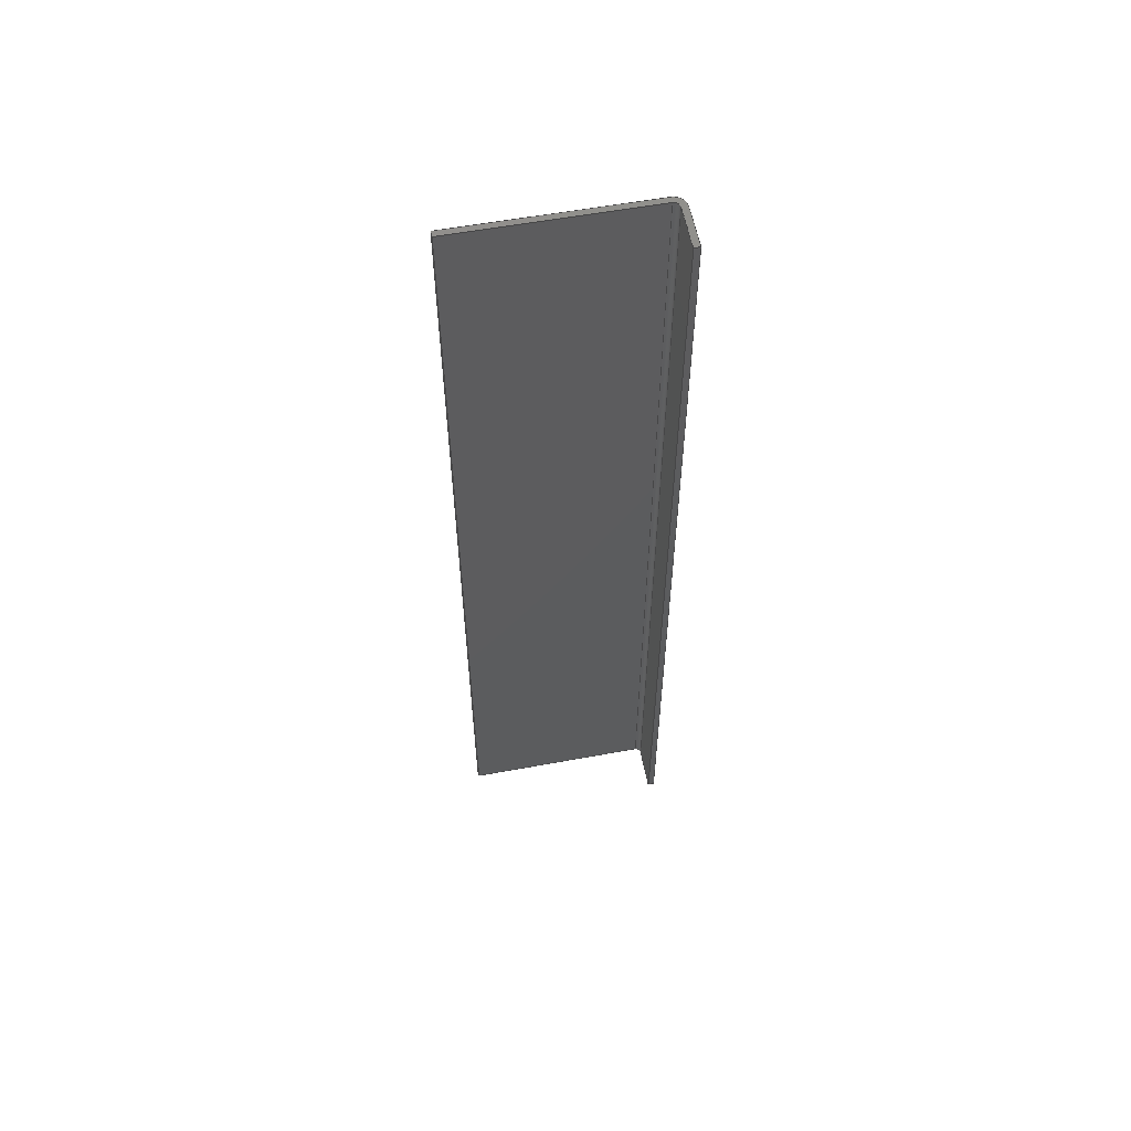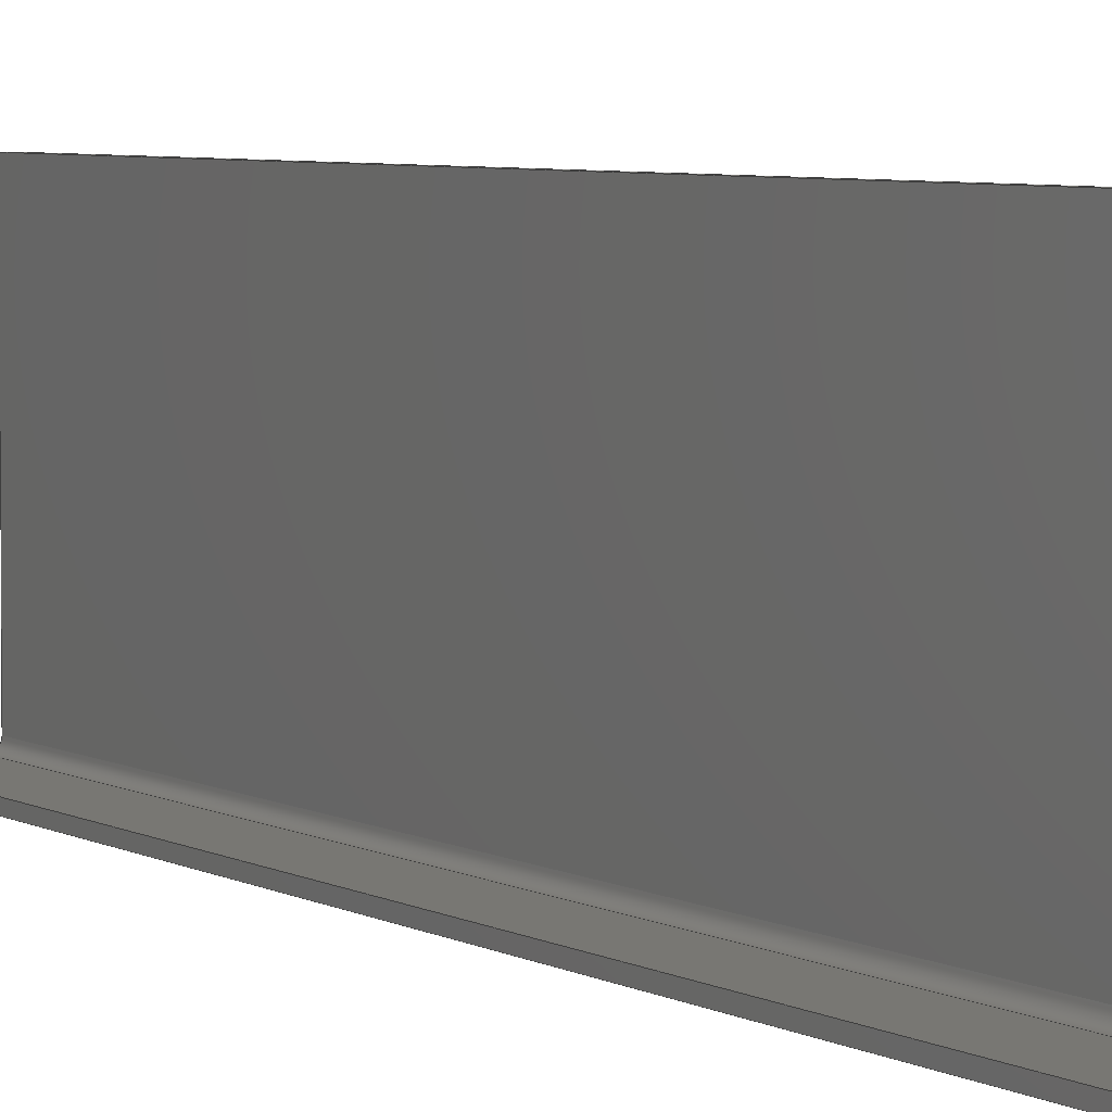
<metadata>
{"format":"step","ext":"stp","renderer":"f3d","projection":"perspective","resolution":1024,"background":"white","views":[{"elev":57.6,"azim":-100.8,"up":"+Z"},{"elev":4.0,"azim":-25.2,"up":"+Y"}]}
</metadata>
<code>
ISO-10303-21;
DATA;
#1=CARTESIAN_POINT('',(0,0,0));
#2=DIRECTION('',(0,0,1));
#3=DIRECTION('',(0,1,0));
#4=AXIS2_PLACEMENT_3D('',#1,#2,#3);
#5=PLANE('',#4);
#6=CARTESIAN_POINT('',(0,56,0));
#7=DIRECTION('',(0,-1,0));
#8=VECTOR('',#7,1);
#9=LINE('',#6,#8);
#10=CARTESIAN_POINT('',(0,56,0));
#11=VERTEX_POINT('',#10);
#12=CARTESIAN_POINT('',(0,12,0));
#13=VERTEX_POINT('',#12);
#14=EDGE_CURVE('',#11,#13,#9,.T.);
#15=ORIENTED_EDGE('',*,*,#14,.T.);
#16=CARTESIAN_POINT('',(-6,56,0));
#17=DIRECTION('',(1,0,0));
#18=VECTOR('',#17,1);
#19=LINE('',#16,#18);
#20=CARTESIAN_POINT('',(-6,56,0));
#21=VERTEX_POINT('',#20);
#22=EDGE_CURVE('',#21,#11,#19,.T.);
#23=ORIENTED_EDGE('',*,*,#22,.T.);
#24=CARTESIAN_POINT('',(-6,56,0));
#25=DIRECTION('',(0,-1,0));
#26=VECTOR('',#25,1);
#27=LINE('',#24,#26);
#28=CARTESIAN_POINT('',(-6,12,0));
#29=VERTEX_POINT('',#28);
#30=EDGE_CURVE('',#21,#29,#27,.T.);
#31=ORIENTED_EDGE('',*,*,#30,.F.);
#32=CARTESIAN_POINT('',(-12,12,0));
#33=DIRECTION('',(0,0,1));
#34=DIRECTION('',(0,-1,0));
#35=AXIS2_PLACEMENT_3D('',#32,#33,#34);
#36=CIRCLE('',#35,6);
#37=CARTESIAN_POINT('',(-12,6,0));
#38=VERTEX_POINT('',#37);
#39=EDGE_CURVE('',#38,#29,#36,.T.);
#40=ORIENTED_EDGE('',*,*,#39,.T.);
#41=CARTESIAN_POINT('',(-206,6,0));
#42=DIRECTION('',(1,0,0));
#43=VECTOR('',#42,1);
#44=LINE('',#41,#43);
#45=CARTESIAN_POINT('',(-206,6,0));
#46=VERTEX_POINT('',#45);
#47=EDGE_CURVE('',#46,#38,#44,.T.);
#48=ORIENTED_EDGE('',*,*,#47,.T.);
#49=CARTESIAN_POINT('',(-206,0,0));
#50=DIRECTION('',(0,1,0));
#51=VECTOR('',#50,1);
#52=LINE('',#49,#51);
#53=CARTESIAN_POINT('',(-206,0,0));
#54=VERTEX_POINT('',#53);
#55=EDGE_CURVE('',#54,#46,#52,.T.);
#56=ORIENTED_EDGE('',*,*,#55,.T.);
#57=CARTESIAN_POINT('',(-12,0,0));
#58=DIRECTION('',(-1,0,0));
#59=VECTOR('',#58,1);
#60=LINE('',#57,#59);
#61=CARTESIAN_POINT('',(-12,0,-1.137e-13));
#62=VERTEX_POINT('',#61);
#63=EDGE_CURVE('',#62,#54,#60,.T.);
#64=ORIENTED_EDGE('',*,*,#63,.T.);
#65=CARTESIAN_POINT('',(-12,12,-1.137e-13));
#66=DIRECTION('',(0,0,-1));
#67=DIRECTION('',(1,0,0));
#68=AXIS2_PLACEMENT_3D('',#65,#66,#67);
#69=CIRCLE('',#68,12);
#70=EDGE_CURVE('',#13,#62,#69,.T.);
#71=ORIENTED_EDGE('',*,*,#70,.T.);
#72=EDGE_LOOP('',(#71,#64,#56,#48,#40,#31,#23,#15));
#73=FACE_OUTER_BOUND('',#72,.T.);
#74=ADVANCED_FACE('',(#73),#5,.F.);
#75=CARTESIAN_POINT('',(-12,12,960.1));
#76=DIRECTION('',(0,0,-1));
#77=DIRECTION('',(1,0,0));
#78=AXIS2_PLACEMENT_3D('',#75,#76,#77);
#79=CYLINDRICAL_SURFACE('',#78,12);
#80=CARTESIAN_POINT('',(-12,0,960));
#81=DIRECTION('',(0,0,-1));
#82=VECTOR('',#81,1);
#83=LINE('',#80,#82);
#84=CARTESIAN_POINT('',(-12,0,960));
#85=VERTEX_POINT('',#84);
#86=EDGE_CURVE('',#85,#62,#83,.T.);
#87=ORIENTED_EDGE('',*,*,#86,.T.);
#88=CARTESIAN_POINT('',(-12,12,960));
#89=DIRECTION('',(0,0,1));
#90=DIRECTION('',(0,-1,0));
#91=AXIS2_PLACEMENT_3D('',#88,#89,#90);
#92=CIRCLE('',#91,12);
#93=CARTESIAN_POINT('',(0,12,960));
#94=VERTEX_POINT('',#93);
#95=EDGE_CURVE('',#85,#94,#92,.T.);
#96=ORIENTED_EDGE('',*,*,#95,.F.);
#97=CARTESIAN_POINT('',(0,12,-1.137e-13));
#98=DIRECTION('',(0,0,1));
#99=VECTOR('',#98,1);
#100=LINE('',#97,#99);
#101=EDGE_CURVE('',#13,#94,#100,.T.);
#102=ORIENTED_EDGE('',*,*,#101,.T.);
#103=ORIENTED_EDGE('',*,*,#70,.F.);
#104=EDGE_LOOP('',(#103,#102,#96,#87));
#105=FACE_OUTER_BOUND('',#104,.T.);
#106=ADVANCED_FACE('',(#105),#79,.T.);
#107=CARTESIAN_POINT('',(-206,0,0));
#108=DIRECTION('',(0,-1,0));
#109=DIRECTION('',(1,0,0));
#110=AXIS2_PLACEMENT_3D('',#107,#108,#109);
#111=PLANE('',#110);
#112=ORIENTED_EDGE('',*,*,#63,.F.);
#113=CARTESIAN_POINT('',(-206,0,960));
#114=DIRECTION('',(0,0,-1));
#115=VECTOR('',#114,1);
#116=LINE('',#113,#115);
#117=CARTESIAN_POINT('',(-206,0,960));
#118=VERTEX_POINT('',#117);
#119=EDGE_CURVE('',#118,#54,#116,.T.);
#120=ORIENTED_EDGE('',*,*,#119,.T.);
#121=CARTESIAN_POINT('',(-12,0,960));
#122=DIRECTION('',(-1,0,0));
#123=VECTOR('',#122,1);
#124=LINE('',#121,#123);
#125=EDGE_CURVE('',#85,#118,#124,.T.);
#126=ORIENTED_EDGE('',*,*,#125,.T.);
#127=ORIENTED_EDGE('',*,*,#86,.F.);
#128=EDGE_LOOP('',(#127,#126,#120,#112));
#129=FACE_OUTER_BOUND('',#128,.T.);
#130=ADVANCED_FACE('',(#129),#111,.T.);
#131=CARTESIAN_POINT('',(-206,6,0));
#132=DIRECTION('',(-1,0,0));
#133=DIRECTION('',(0,-1,0));
#134=AXIS2_PLACEMENT_3D('',#131,#132,#133);
#135=PLANE('',#134);
#136=CARTESIAN_POINT('',(-206,6,960));
#137=DIRECTION('',(0,0,-1));
#138=VECTOR('',#137,1);
#139=LINE('',#136,#138);
#140=CARTESIAN_POINT('',(-206,6,960));
#141=VERTEX_POINT('',#140);
#142=EDGE_CURVE('',#141,#46,#139,.T.);
#143=ORIENTED_EDGE('',*,*,#142,.T.);
#144=CARTESIAN_POINT('',(-206,0,960));
#145=DIRECTION('',(0,1,0));
#146=VECTOR('',#145,1);
#147=LINE('',#144,#146);
#148=EDGE_CURVE('',#118,#141,#147,.T.);
#149=ORIENTED_EDGE('',*,*,#148,.T.);
#150=ORIENTED_EDGE('',*,*,#119,.F.);
#151=ORIENTED_EDGE('',*,*,#55,.F.);
#152=EDGE_LOOP('',(#151,#150,#149,#143));
#153=FACE_OUTER_BOUND('',#152,.T.);
#154=ADVANCED_FACE('',(#153),#135,.T.);
#155=CARTESIAN_POINT('',(0,6,0));
#156=DIRECTION('',(0,1,0));
#157=DIRECTION('',(-1,0,0));
#158=AXIS2_PLACEMENT_3D('',#155,#156,#157);
#159=PLANE('',#158);
#160=CARTESIAN_POINT('',(-206,6,960));
#161=DIRECTION('',(1,0,0));
#162=VECTOR('',#161,1);
#163=LINE('',#160,#162);
#164=CARTESIAN_POINT('',(-12,6,960));
#165=VERTEX_POINT('',#164);
#166=EDGE_CURVE('',#141,#165,#163,.T.);
#167=ORIENTED_EDGE('',*,*,#166,.T.);
#168=ORIENTED_EDGE('',*,*,#142,.F.);
#169=ORIENTED_EDGE('',*,*,#47,.F.);
#170=CARTESIAN_POINT('',(-12,6,0));
#171=DIRECTION('',(0,0,1));
#172=VECTOR('',#171,1);
#173=LINE('',#170,#172);
#174=EDGE_CURVE('',#38,#165,#173,.T.);
#175=ORIENTED_EDGE('',*,*,#174,.F.);
#176=EDGE_LOOP('',(#175,#169,#168,#167));
#177=FACE_OUTER_BOUND('',#176,.T.);
#178=ADVANCED_FACE('',(#177),#159,.T.);
#179=CARTESIAN_POINT('',(-12,12,-0.1236));
#180=DIRECTION('',(0,0,1));
#181=DIRECTION('',(0,-1,0));
#182=AXIS2_PLACEMENT_3D('',#179,#180,#181);
#183=CYLINDRICAL_SURFACE('',#182,6);
#184=ORIENTED_EDGE('',*,*,#39,.F.);
#185=CARTESIAN_POINT('',(-6,12,960));
#186=DIRECTION('',(0,0,-1));
#187=VECTOR('',#186,1);
#188=LINE('',#185,#187);
#189=CARTESIAN_POINT('',(-6,12,960));
#190=VERTEX_POINT('',#189);
#191=EDGE_CURVE('',#190,#29,#188,.T.);
#192=ORIENTED_EDGE('',*,*,#191,.T.);
#193=CARTESIAN_POINT('',(-12,12,960));
#194=DIRECTION('',(0,0,-1));
#195=DIRECTION('',(1,0,0));
#196=AXIS2_PLACEMENT_3D('',#193,#194,#195);
#197=CIRCLE('',#196,6);
#198=EDGE_CURVE('',#190,#165,#197,.T.);
#199=ORIENTED_EDGE('',*,*,#198,.F.);
#200=ORIENTED_EDGE('',*,*,#174,.T.);
#201=EDGE_LOOP('',(#200,#199,#192,#184));
#202=FACE_OUTER_BOUND('',#201,.T.);
#203=ADVANCED_FACE('',(#202),#183,.F.);
#204=CARTESIAN_POINT('',(-6,6,0));
#205=DIRECTION('',(-1,0,0));
#206=DIRECTION('',(0,0,1));
#207=AXIS2_PLACEMENT_3D('',#204,#205,#206);
#208=PLANE('',#207);
#209=ORIENTED_EDGE('',*,*,#30,.T.);
#210=CARTESIAN_POINT('',(-6,56,960));
#211=DIRECTION('',(0,0,-1));
#212=VECTOR('',#211,1);
#213=LINE('',#210,#212);
#214=CARTESIAN_POINT('',(-6,56,960));
#215=VERTEX_POINT('',#214);
#216=EDGE_CURVE('',#215,#21,#213,.T.);
#217=ORIENTED_EDGE('',*,*,#216,.T.);
#218=CARTESIAN_POINT('',(-6,56,960));
#219=DIRECTION('',(0,-1,0));
#220=VECTOR('',#219,1);
#221=LINE('',#218,#220);
#222=EDGE_CURVE('',#215,#190,#221,.T.);
#223=ORIENTED_EDGE('',*,*,#222,.F.);
#224=ORIENTED_EDGE('',*,*,#191,.F.);
#225=EDGE_LOOP('',(#224,#223,#217,#209));
#226=FACE_OUTER_BOUND('',#225,.T.);
#227=ADVANCED_FACE('',(#226),#208,.T.);
#228=CARTESIAN_POINT('',(0,56,0));
#229=DIRECTION('',(0,1,0));
#230=DIRECTION('',(0,0,-1));
#231=AXIS2_PLACEMENT_3D('',#228,#229,#230);
#232=PLANE('',#231);
#233=CARTESIAN_POINT('',(0,56,960));
#234=DIRECTION('',(-1,0,0));
#235=VECTOR('',#234,1);
#236=LINE('',#233,#235);
#237=CARTESIAN_POINT('',(0,56,960));
#238=VERTEX_POINT('',#237);
#239=EDGE_CURVE('',#238,#215,#236,.T.);
#240=ORIENTED_EDGE('',*,*,#239,.F.);
#241=ORIENTED_EDGE('',*,*,#216,.F.);
#242=ORIENTED_EDGE('',*,*,#22,.F.);
#243=CARTESIAN_POINT('',(0,56,0));
#244=DIRECTION('',(0,0,1));
#245=VECTOR('',#244,1);
#246=LINE('',#243,#245);
#247=EDGE_CURVE('',#11,#238,#246,.T.);
#248=ORIENTED_EDGE('',*,*,#247,.F.);
#249=EDGE_LOOP('',(#248,#242,#241,#240));
#250=FACE_OUTER_BOUND('',#249,.T.);
#251=ADVANCED_FACE('',(#250),#232,.T.);
#252=CARTESIAN_POINT('',(0,0,0));
#253=DIRECTION('',(1,0,0));
#254=DIRECTION('',(0,1,0));
#255=AXIS2_PLACEMENT_3D('',#252,#253,#254);
#256=PLANE('',#255);
#257=CARTESIAN_POINT('',(0,12,960));
#258=DIRECTION('',(0,1,0));
#259=VECTOR('',#258,1);
#260=LINE('',#257,#259);
#261=EDGE_CURVE('',#94,#238,#260,.T.);
#262=ORIENTED_EDGE('',*,*,#261,.F.);
#263=ORIENTED_EDGE('',*,*,#247,.T.);
#264=ORIENTED_EDGE('',*,*,#14,.F.);
#265=ORIENTED_EDGE('',*,*,#101,.F.);
#266=EDGE_LOOP('',(#265,#264,#263,#262));
#267=FACE_OUTER_BOUND('',#266,.T.);
#268=ADVANCED_FACE('',(#267),#256,.T.);
#269=CARTESIAN_POINT('',(0,0,960));
#270=DIRECTION('',(0,0,1));
#271=DIRECTION('',(0,1,0));
#272=AXIS2_PLACEMENT_3D('',#269,#270,#271);
#273=PLANE('',#272);
#274=ORIENTED_EDGE('',*,*,#125,.F.);
#275=ORIENTED_EDGE('',*,*,#148,.F.);
#276=ORIENTED_EDGE('',*,*,#166,.F.);
#277=ORIENTED_EDGE('',*,*,#198,.T.);
#278=ORIENTED_EDGE('',*,*,#222,.T.);
#279=ORIENTED_EDGE('',*,*,#239,.T.);
#280=ORIENTED_EDGE('',*,*,#261,.T.);
#281=ORIENTED_EDGE('',*,*,#95,.T.);
#282=EDGE_LOOP('',(#281,#280,#279,#278,#277,#276,#275,#274));
#283=FACE_OUTER_BOUND('',#282,.T.);
#284=ADVANCED_FACE('',(#283),#273,.T.);
#285=CLOSED_SHELL('',(#74,#106,#130,#154,#178,#203,#227,#251,
#268,#284));
#286=MANIFOLD_SOLID_BREP('',#285);
#287=CARTESIAN_POINT('',(0,0,0));
#288=DIRECTION('',(0,0,1));
#289=DIRECTION('',(1,0,0));
#290=AXIS2_PLACEMENT_3D('',#287,#288,#289);
#291=APPLICATION_CONTEXT(' ');
#292=APPLICATION_PROTOCOL_DEFINITION(' ','automotive_design',1998,#291
);
#293=PRODUCT_CONTEXT('',#291,'mechanical');
#294=PRODUCT_DEFINITION_CONTEXT('part definition',#291,'design');
#295=PRODUCT('5093071-3080PRT','5093071-3080PRT','',(#293));
#296=PRODUCT_RELATED_PRODUCT_CATEGORY('part',' ',(#295));
#297=PRODUCT_DEFINITION_FORMATION_WITH_SPECIFIED_SOURCE('','',#295,
.BOUGHT.);
#298=PRODUCT_DEFINITION('',' ',#297,#294);
#299=PRODUCT_DEFINITION_SHAPE('','',#298);
#300=DIMENSIONAL_EXPONENTS(1,0,0,0,0,0,0);
#301=DIMENSIONAL_EXPONENTS(0,0,0,0,0,0,0);
#302=DIMENSIONAL_EXPONENTS(0,0,0,0,0,0,0);
#303=(LENGTH_UNIT() NAMED_UNIT(*) SI_UNIT(.MILLI.,.METRE.));
#304=(NAMED_UNIT(*) PLANE_ANGLE_UNIT() SI_UNIT($,.RADIAN.));
#305=(NAMED_UNIT(*) SI_UNIT($,.STERADIAN.) SOLID_ANGLE_UNIT());
#306=(GEOMETRIC_REPRESENTATION_CONTEXT(3) 
GLOBAL_UNCERTAINTY_ASSIGNED_CONTEXT((#307)) 
GLOBAL_UNIT_ASSIGNED_CONTEXT((#303,#304,#305)) REPRESENTATION_CONTEXT
('',''));
#307=UNCERTAINTY_MEASURE_WITH_UNIT(LENGTH_MEASURE(0.098),#303,
'distance_accuracy_value','maximum gap value');
#308=ADVANCED_BREP_SHAPE_REPRESENTATION('',(#290,#286),#306);
#309=SHAPE_DEFINITION_REPRESENTATION(#299,#308);
#310=COLOUR_RGB('',0.6,0.6,
0.6);
#311=FILL_AREA_STYLE_COLOUR('',#310);
#312=FILL_AREA_STYLE('',(#311));
#313=SURFACE_STYLE_FILL_AREA(#312);
#314=SURFACE_SIDE_STYLE('',(#313));
#315=SURFACE_STYLE_USAGE(.BOTH.,#314);
#316=PRESENTATION_STYLE_ASSIGNMENT((#315));
#317=STYLED_ITEM('',(#316),#286);
#318=DRAUGHTING_MODEL('',(#317),#306);
#319=CARTESIAN_POINT('',(-424,-1156,480));
#320=DIRECTION('',(0,0,-1));
#321=DIRECTION('',(0,-1,0));
#322=AXIS2_PLACEMENT_3D('',#319,#320,#321);
#323=ITEM_DEFINED_TRANSFORMATION('5093071-3080PRT','',#290,#322);
#324=APPLICATION_CONTEXT(' ');
#325=APPLICATION_PROTOCOL_DEFINITION(' ','automotive_design',1998,#324
);
#326=PRODUCT_CONTEXT('',#324,'mechanical');
#327=PRODUCT_DEFINITION_CONTEXT('part definition',#324,'design');
#328=PRODUCT('5093071-3410ASM','5093071-3410ASM','',(#326));
#329=PRODUCT_RELATED_PRODUCT_CATEGORY('part',' ',(#328));
#330=PRODUCT_DEFINITION_FORMATION_WITH_SPECIFIED_SOURCE('','',#328,
.BOUGHT.);
#331=PRODUCT_DEFINITION('',' ',#330,#327);
#332=PRODUCT_DEFINITION_SHAPE('','',#331);
#333=DIMENSIONAL_EXPONENTS(1,0,0,0,0,0,0);
#334=DIMENSIONAL_EXPONENTS(0,0,0,0,0,0,0);
#335=DIMENSIONAL_EXPONENTS(0,0,0,0,0,0,0);
#336=(LENGTH_UNIT() NAMED_UNIT(*) SI_UNIT(.MILLI.,.METRE.));
#337=(NAMED_UNIT(*) PLANE_ANGLE_UNIT() SI_UNIT($,.RADIAN.));
#338=(NAMED_UNIT(*) SI_UNIT($,.STERADIAN.) SOLID_ANGLE_UNIT());
#339=(GEOMETRIC_REPRESENTATION_CONTEXT(3) 
GLOBAL_UNCERTAINTY_ASSIGNED_CONTEXT((#340)) 
GLOBAL_UNIT_ASSIGNED_CONTEXT((#336,#337,#338)) REPRESENTATION_CONTEXT
('',''));
#340=UNCERTAINTY_MEASURE_WITH_UNIT(LENGTH_MEASURE(0.098),#336,
'distance_accuracy_value','maximum gap value');
#341=SHAPE_REPRESENTATION('',(#290,#322),#339);
#342=SHAPE_DEFINITION_REPRESENTATION(#332,#341);
#343=(REPRESENTATION_RELATIONSHIP('','',#308,#341) 
REPRESENTATION_RELATIONSHIP_WITH_TRANSFORMATION(#323) 
SHAPE_REPRESENTATION_RELATIONSHIP());
#344=NEXT_ASSEMBLY_USAGE_OCCURRENCE('1','','5093071-3080PRT',#331,
#298,'');
#345=PRODUCT_DEFINITION_SHAPE('','',#344);
#346=CONTEXT_DEPENDENT_SHAPE_REPRESENTATION(#343,#345);
#347=CARTESIAN_POINT('',(0,0,0));
#348=DIRECTION('',(0,0,1));
#349=DIRECTION('',(1,0,0));
#350=AXIS2_PLACEMENT_3D('',#347,#348,#349);
#351=ITEM_DEFINED_TRANSFORMATION('5093071-3410ASM','',#290,#350);
#352=APPLICATION_CONTEXT(' ');
#353=APPLICATION_PROTOCOL_DEFINITION(' ','automotive_design',1998,#352
);
#354=PRODUCT_CONTEXT('',#352,'mechanical');
#355=PRODUCT_DEFINITION_CONTEXT('part definition',#352,'design');
#356=PRODUCT('PART2_5.093e+06stp','PART2_5.093e+06stp','',(#354));
#357=PRODUCT_RELATED_PRODUCT_CATEGORY('part',' ',(#356));
#358=PRODUCT_DEFINITION_FORMATION_WITH_SPECIFIED_SOURCE('','',#356,
.BOUGHT.);
#359=PRODUCT_DEFINITION('',' ',#358,#355);
#360=PRODUCT_DEFINITION_SHAPE('','',#359);
#361=DIMENSIONAL_EXPONENTS(1,0,0,0,0,0,0);
#362=DIMENSIONAL_EXPONENTS(0,0,0,0,0,0,0);
#363=DIMENSIONAL_EXPONENTS(0,0,0,0,0,0,0);
#364=(LENGTH_UNIT() NAMED_UNIT(*) SI_UNIT(.MILLI.,.METRE.));
#365=(NAMED_UNIT(*) PLANE_ANGLE_UNIT() SI_UNIT($,.RADIAN.));
#366=(NAMED_UNIT(*) SI_UNIT($,.STERADIAN.) SOLID_ANGLE_UNIT());
#367=(GEOMETRIC_REPRESENTATION_CONTEXT(3) 
GLOBAL_UNCERTAINTY_ASSIGNED_CONTEXT((#368)) 
GLOBAL_UNIT_ASSIGNED_CONTEXT((#364,#365,#366)) REPRESENTATION_CONTEXT
('',''));
#368=UNCERTAINTY_MEASURE_WITH_UNIT(LENGTH_MEASURE(0.098),#364,
'distance_accuracy_value','maximum gap value');
#369=SHAPE_REPRESENTATION('',(#290,#350),#367);
#370=SHAPE_DEFINITION_REPRESENTATION(#360,#369);
#371=(REPRESENTATION_RELATIONSHIP('','',#341,#369) 
REPRESENTATION_RELATIONSHIP_WITH_TRANSFORMATION(#351) 
SHAPE_REPRESENTATION_RELATIONSHIP());
#372=NEXT_ASSEMBLY_USAGE_OCCURRENCE('2','','5093071-3410ASM',#359,
#331,'');
#373=PRODUCT_DEFINITION_SHAPE('','',#372);
#374=CONTEXT_DEPENDENT_SHAPE_REPRESENTATION(#371,#373);
#375=APPLICATION_CONTEXT(' ');
#376=APPLICATION_PROTOCOL_DEFINITION(' ','automotive_design',1998,#375
);
#377=PRODUCT_CONTEXT('',#375,'mechanical');
#378=PRODUCT_DEFINITION_CONTEXT('part definition',#375,'design');
#379=PRODUCT('p1','p1','',(#377));
#380=PRODUCT_RELATED_PRODUCT_CATEGORY('part',' ',(#379));
#381=PRODUCT_DEFINITION_FORMATION_WITH_SPECIFIED_SOURCE('','',#379,
.BOUGHT.);
#382=PRODUCT_DEFINITION('',' ',#381,#378);
#383=PRODUCT_DEFINITION_SHAPE('','',#382);
#384=DIMENSIONAL_EXPONENTS(1,0,0,0,0,0,0);
#385=DIMENSIONAL_EXPONENTS(0,0,0,0,0,0,0);
#386=DIMENSIONAL_EXPONENTS(0,0,0,0,0,0,0);
#387=(LENGTH_UNIT() NAMED_UNIT(*) SI_UNIT(.MILLI.,.METRE.));
#388=(NAMED_UNIT(*) PLANE_ANGLE_UNIT() SI_UNIT($,.RADIAN.));
#389=(NAMED_UNIT(*) SI_UNIT($,.STERADIAN.) SOLID_ANGLE_UNIT());
#390=(GEOMETRIC_REPRESENTATION_CONTEXT(3) 
GLOBAL_UNCERTAINTY_ASSIGNED_CONTEXT((#391)) 
GLOBAL_UNIT_ASSIGNED_CONTEXT((#387,#388,#389)) REPRESENTATION_CONTEXT
('',''));
#391=UNCERTAINTY_MEASURE_WITH_UNIT(LENGTH_MEASURE(0.098),#387,
'distance_accuracy_value','maximum gap value');
#392=SHAPE_REPRESENTATION('',(#290),#390);
#393=SHAPE_DEFINITION_REPRESENTATION(#383,#392);
ENDSEC;
END-ISO-10303-21;

</code>
